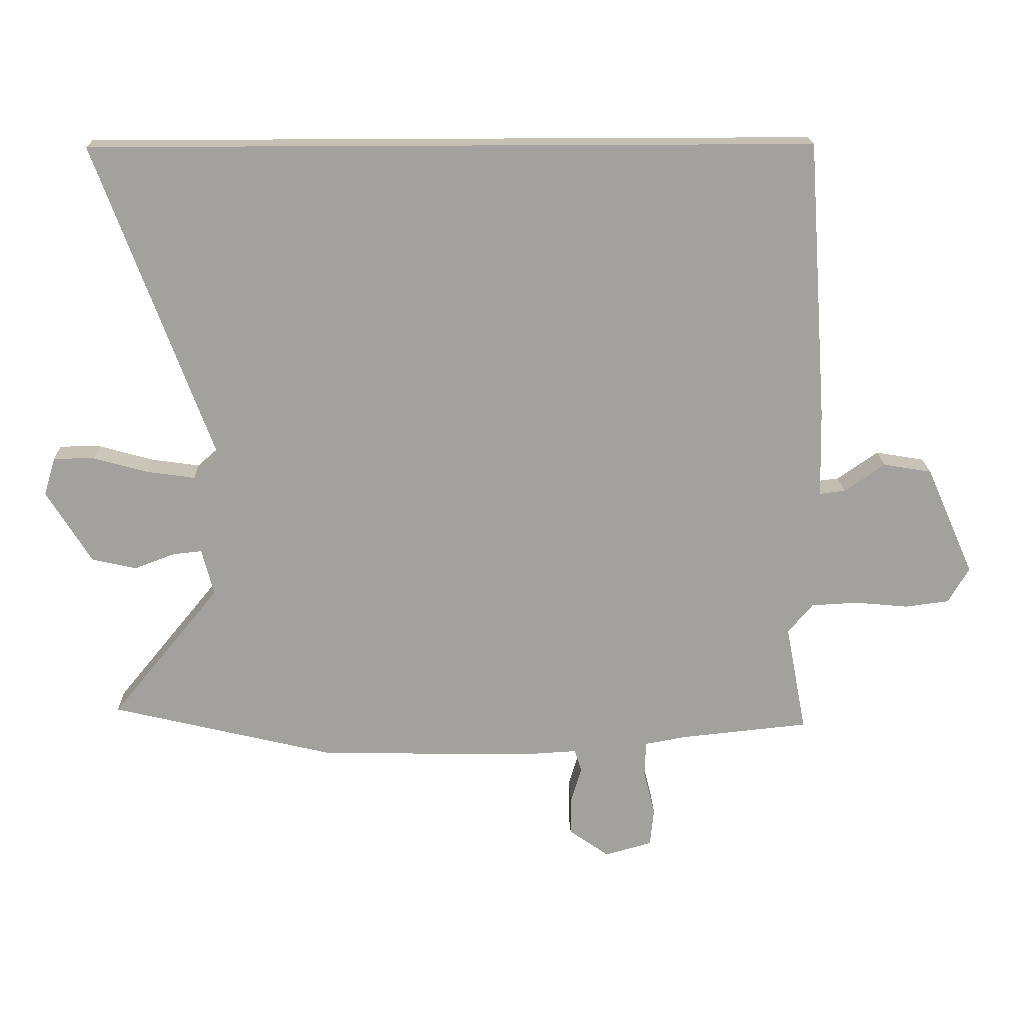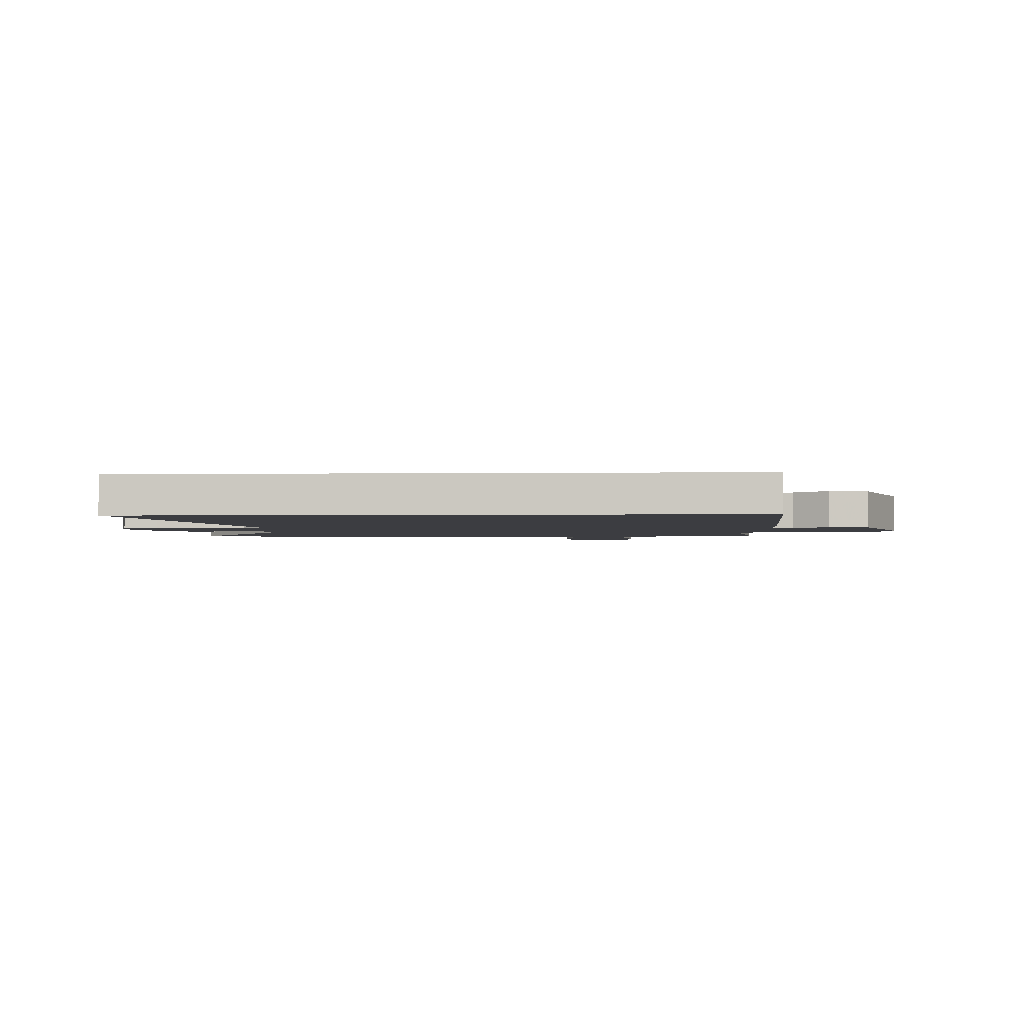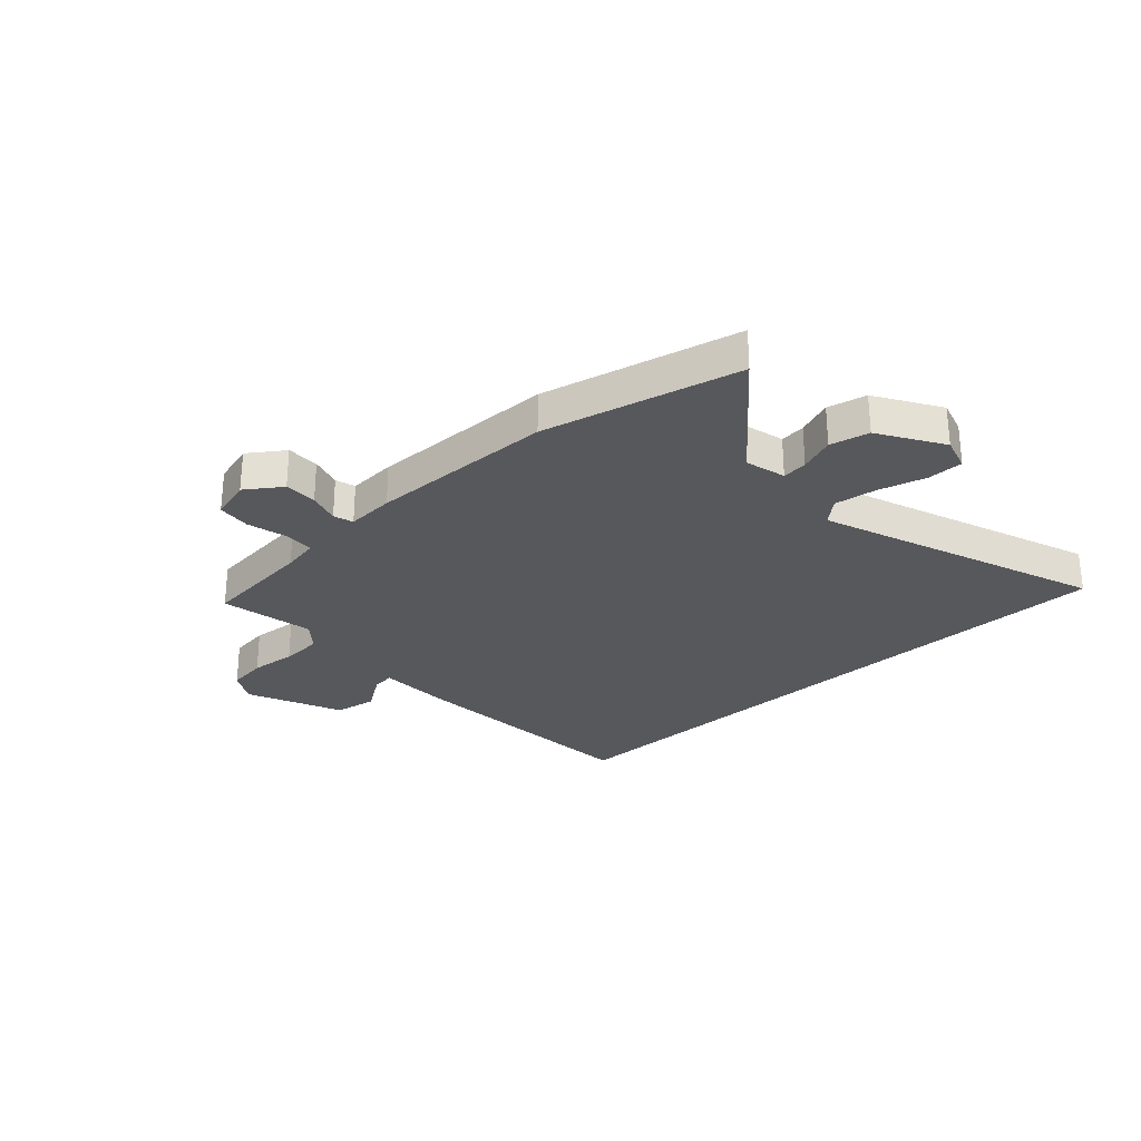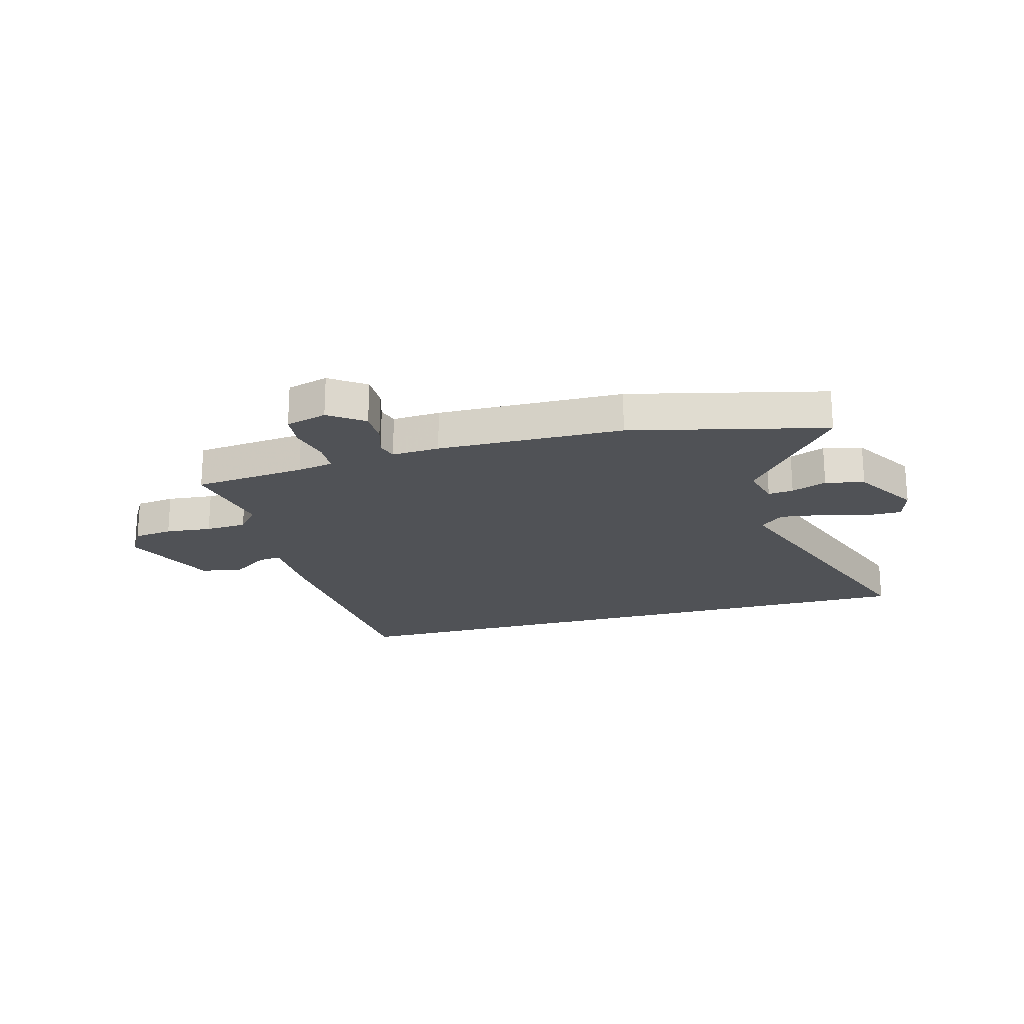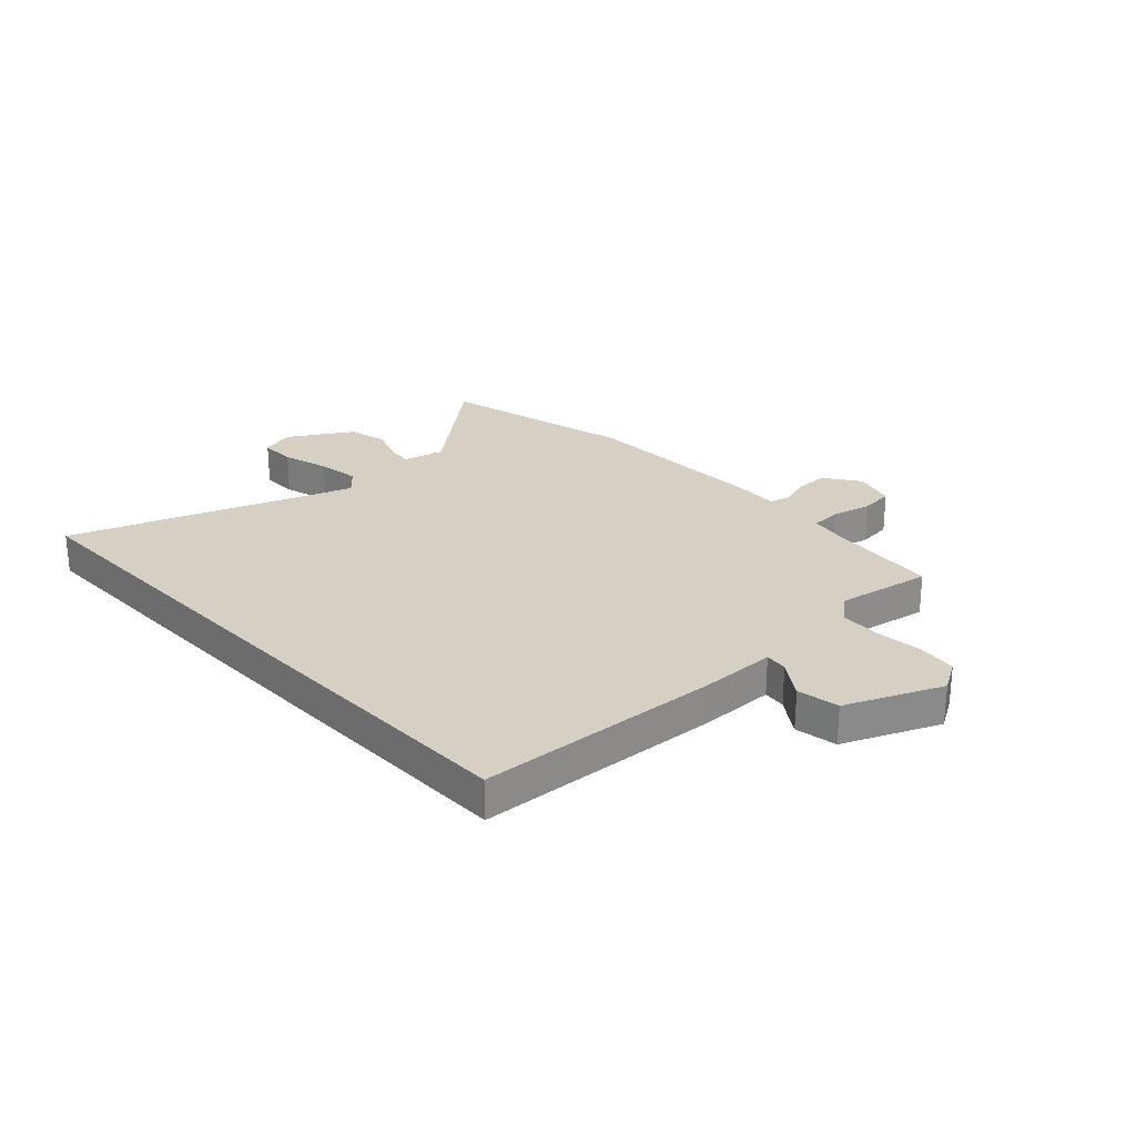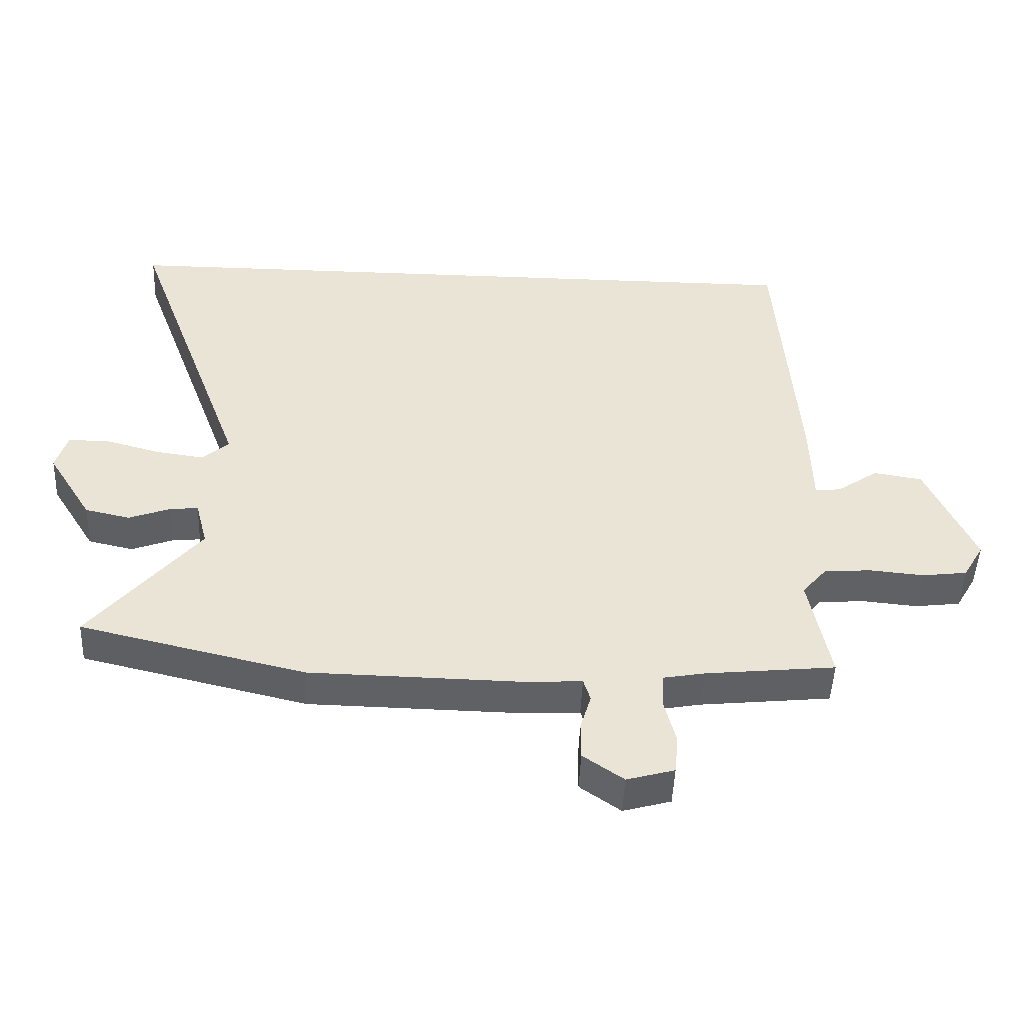
<metadata>
{"format":"obj","ext":"obj","renderer":"f3d","projection":"perspective","resolution":1024,"background":"white","views":[{"elev":18.1,"azim":-1.6,"up":"+Z"},{"elev":-2.8,"azim":2.5,"up":"+Y"},{"elev":-28.2,"azim":-137.4,"up":"+Y"},{"elev":-21.0,"azim":-164.8,"up":"+Y"},{"elev":26.2,"azim":46.6,"up":"+Y"},{"elev":-48.2,"azim":-2.3,"up":"+Z"}]}
</metadata>
<code>
v 0.477 0.07 0.5
v 0.508 0.07 0.055
v 0.511 0.07 -0.083
v 0.552 0.07 -0.078
v 0.617 0.07 -0.033
v 0.694 0.07 -0.046
v 0.77 0.07 -0.219
v 0.737 0.07 -0.276
v 0.666 0.07 -0.285
v 0.582 0.07 -0.277
v 0.507 0.07 -0.281
v 0.467 0.07 -0.328
v 0.5 0.07 -0.5
v 0.295 0.07 -0.521
v 0.229 0.07 -0.533
v 0.227 0.07 -0.589
v 0.245 0.07 -0.661
v 0.239 0.07 -0.722
v 0.164 0.07 -0.743
v 0.1 0.07 -0.698
v 0.1 0.07 -0.638
v 0.117 0.07 -0.581
v 0.106 0.07 -0.545
v 0.019 0.07 -0.55
v -0.319 0.07 -0.543
v -0.674 0.07 -0.458
v -0.502 0.07 -0.248
v -0.521 0.07 -0.174
v -0.567 0.07 -0.179
v -0.631 0.07 -0.203
v -0.702 0.07 -0.187
v -0.773 0.07 -0.072
v -0.755 0.07 -0.011
v -0.69 0.07 -0.011
v -0.604 0.07 -0.035
v -0.527 0.07 -0.046
v -0.485 0.07 -0.009
v -0.673 0.07 0.5
v 0.477 0 0.5
v 0.508 0 0.055
v 0.511 0 -0.083
v 0.552 0 -0.078
v 0.617 0 -0.033
v 0.694 0 -0.046
v 0.77 0 -0.219
v 0.737 0 -0.276
v 0.666 0 -0.285
v 0.582 0 -0.277
v 0.507 0 -0.281
v 0.467 0 -0.328
v 0.5 0 -0.5
v 0.295 0 -0.521
v 0.229 0 -0.533
v 0.227 0 -0.589
v 0.245 0 -0.661
v 0.239 0 -0.722
v 0.164 0 -0.743
v 0.1 0 -0.698
v 0.1 0 -0.638
v 0.117 0 -0.581
v 0.106 0 -0.545
v 0.019 0 -0.55
v -0.319 0 -0.543
v -0.674 0 -0.458
v -0.502 0 -0.248
v -0.521 0 -0.174
v -0.567 0 -0.179
v -0.631 0 -0.203
v -0.702 0 -0.187
v -0.773 0 -0.072
v -0.755 0 -0.011
v -0.69 0 -0.011
v -0.604 0 -0.035
v -0.527 0 -0.046
v -0.485 0 -0.009
v -0.673 0 0.5
f 1 2 3
f 38 1 3
f 37 38 3
f 36 37 3
f 33 34 35
f 32 33 35
f 31 32 35
f 30 31 35
f 29 30 35
f 28 29 35 36
f 27 28 36 3
f 27 3 4
f 26 27 4
f 25 26 4
f 24 25 4
f 23 24 4
f 20 21 22
f 19 20 22
f 18 19 22
f 17 18 22
f 16 17 22
f 15 16 22 23
f 4 5 6
f 23 4 6
f 15 23 6
f 14 15 6
f 12 13 14
f 11 12 14 6
f 8 9 10
f 7 8 10
f 6 7 10
f 6 10 11
f 41 40 39
f 41 39 76
f 41 76 75
f 41 75 74
f 73 72 71
f 73 71 70
f 73 70 69
f 73 69 68
f 73 68 67
f 74 73 67 66
f 41 74 66 65
f 42 41 65
f 42 65 64
f 42 64 63
f 42 63 62
f 42 62 61
f 60 59 58
f 60 58 57
f 60 57 56
f 60 56 55
f 60 55 54
f 61 60 54 53
f 44 43 42
f 44 42 61
f 44 61 53
f 44 53 52
f 52 51 50
f 44 52 50 49
f 48 47 46
f 48 46 45
f 48 45 44
f 49 48 44
f 1 39 40 2
f 2 40 41 3
f 3 41 42 4
f 4 42 43 5
f 5 43 44 6
f 6 44 45 7
f 7 45 46 8
f 8 46 47 9
f 9 47 48 10
f 10 48 49 11
f 11 49 50 12
f 12 50 51 13
f 13 51 52 14
f 14 52 53 15
f 15 53 54 16
f 16 54 55 17
f 17 55 56 18
f 18 56 57 19
f 19 57 58 20
f 20 58 59 21
f 21 59 60 22
f 22 60 61 23
f 23 61 62 24
f 24 62 63 25
f 25 63 64 26
f 26 64 65 27
f 27 65 66 28
f 28 66 67 29
f 29 67 68 30
f 30 68 69 31
f 31 69 70 32
f 32 70 71 33
f 33 71 72 34
f 34 72 73 35
f 35 73 74 36
f 36 74 75 37
f 37 75 76 38
f 38 76 39 1

</code>
